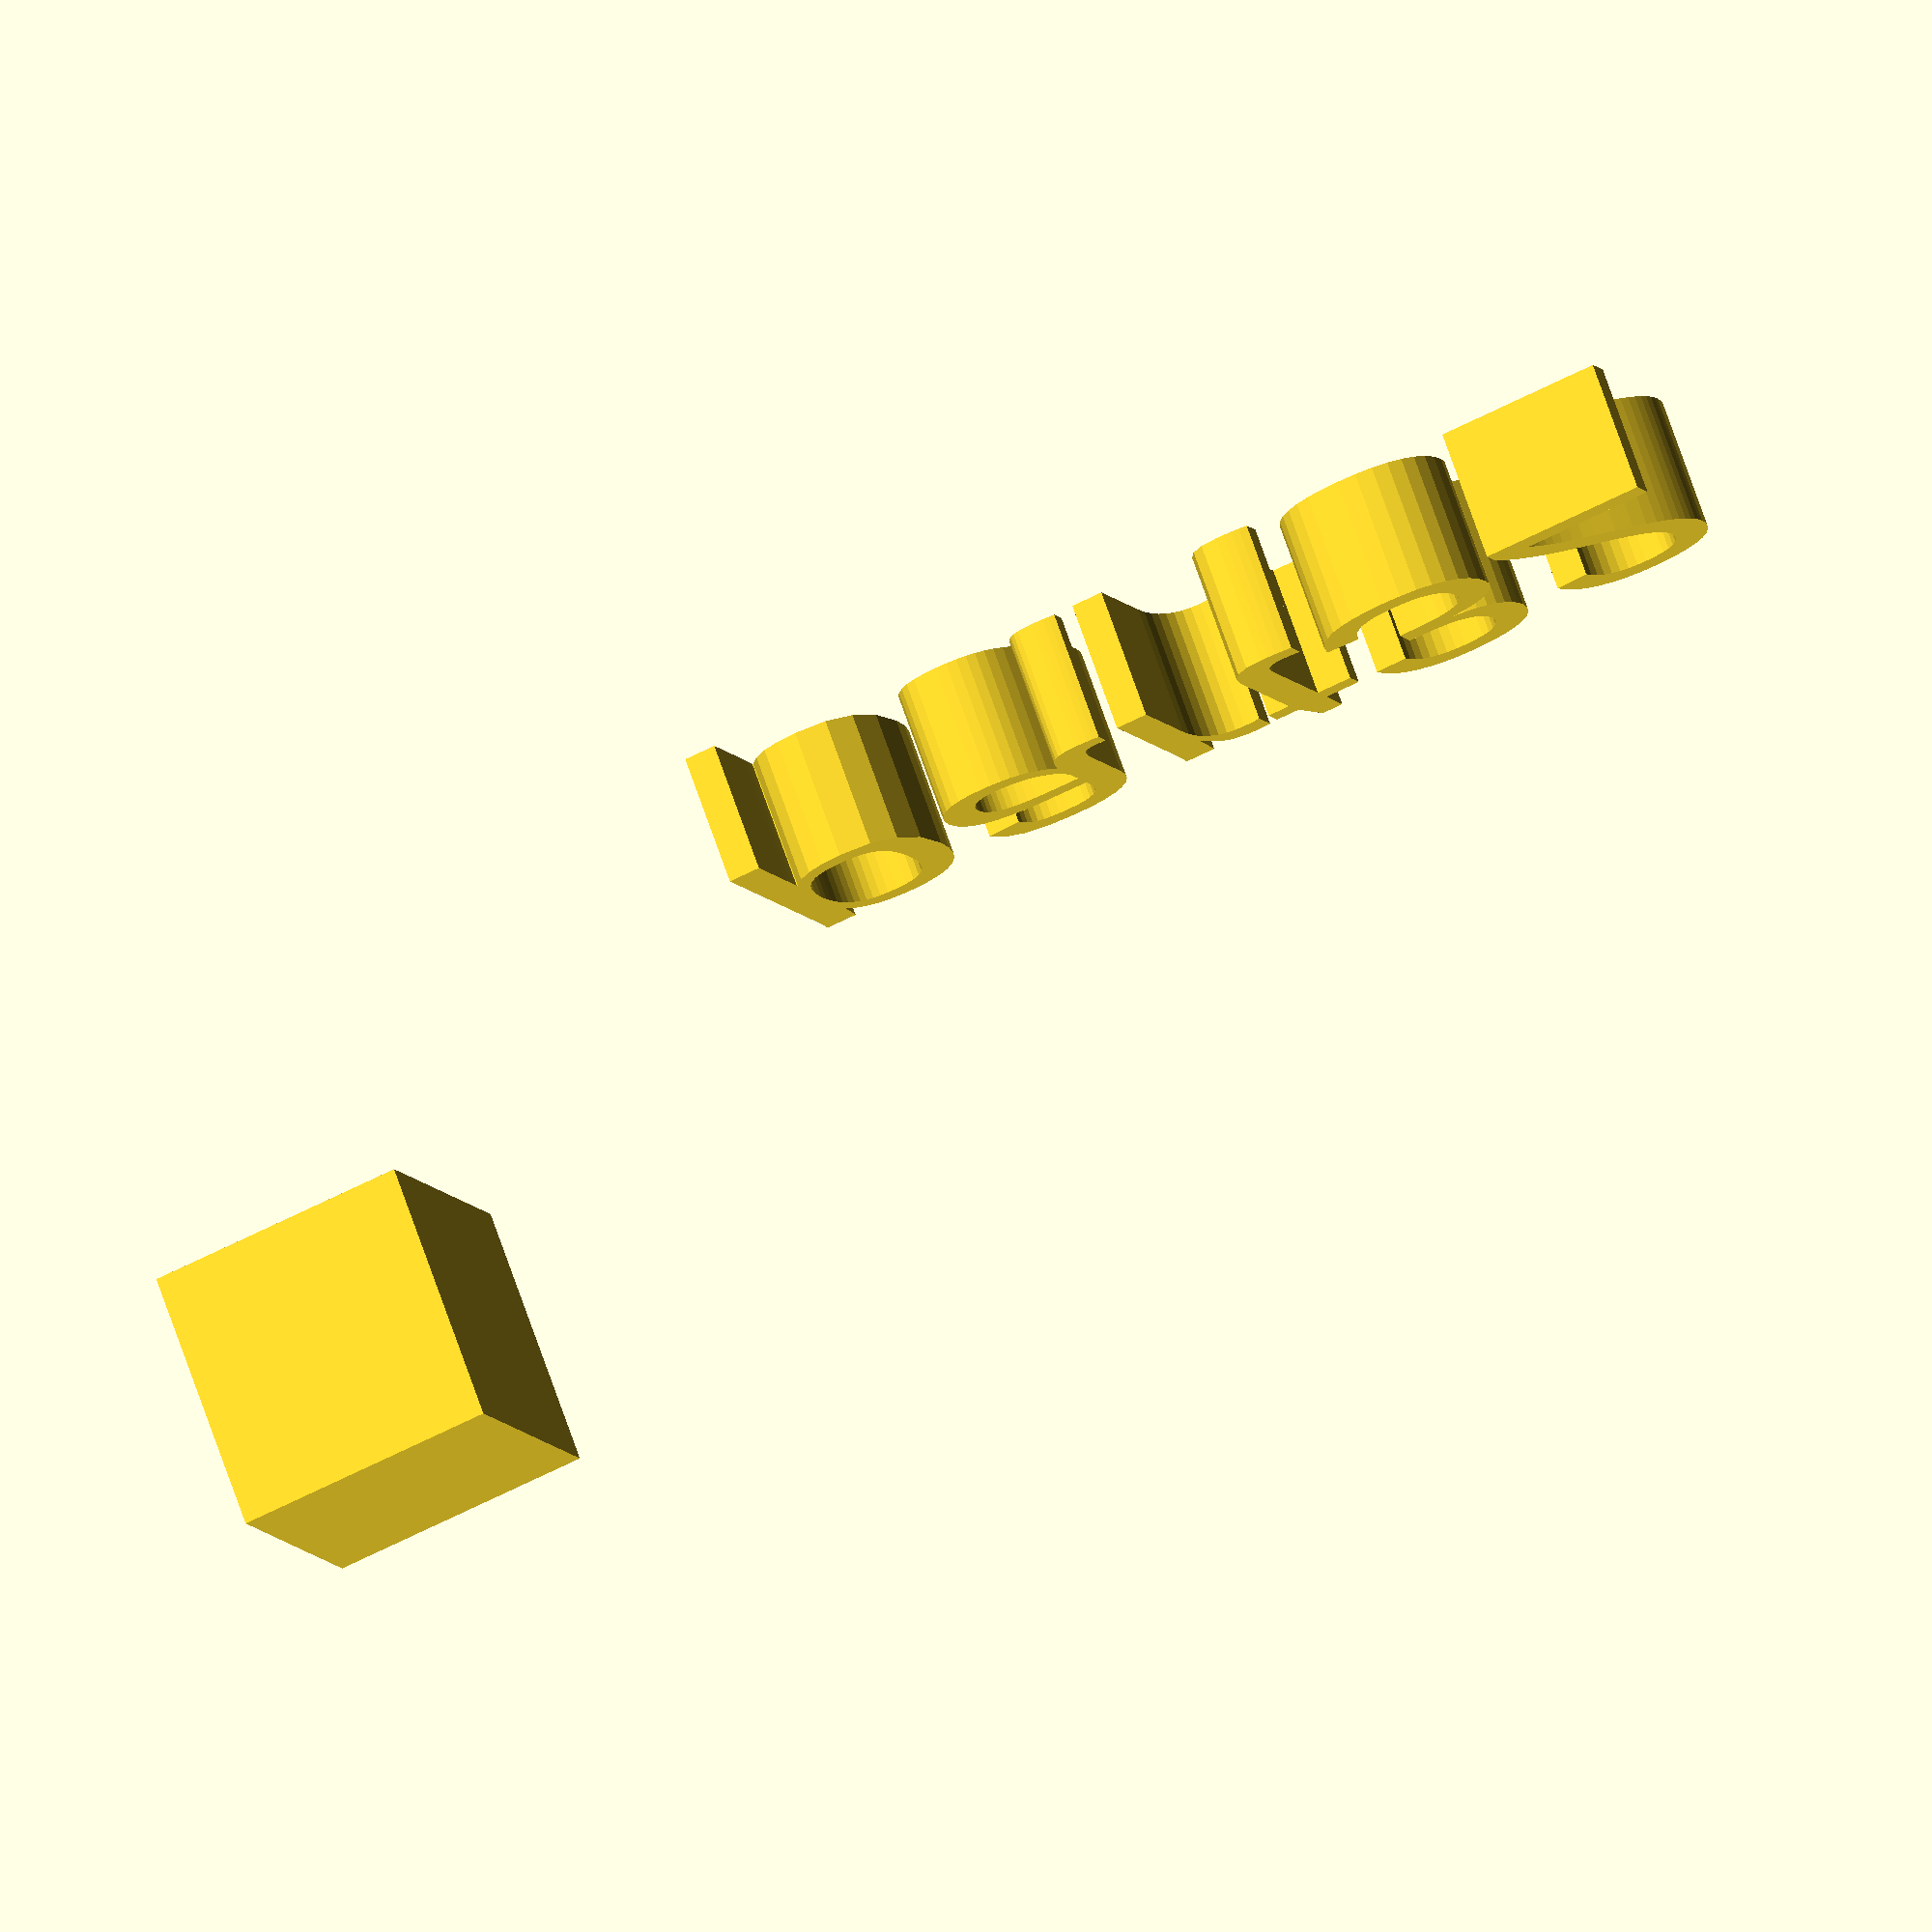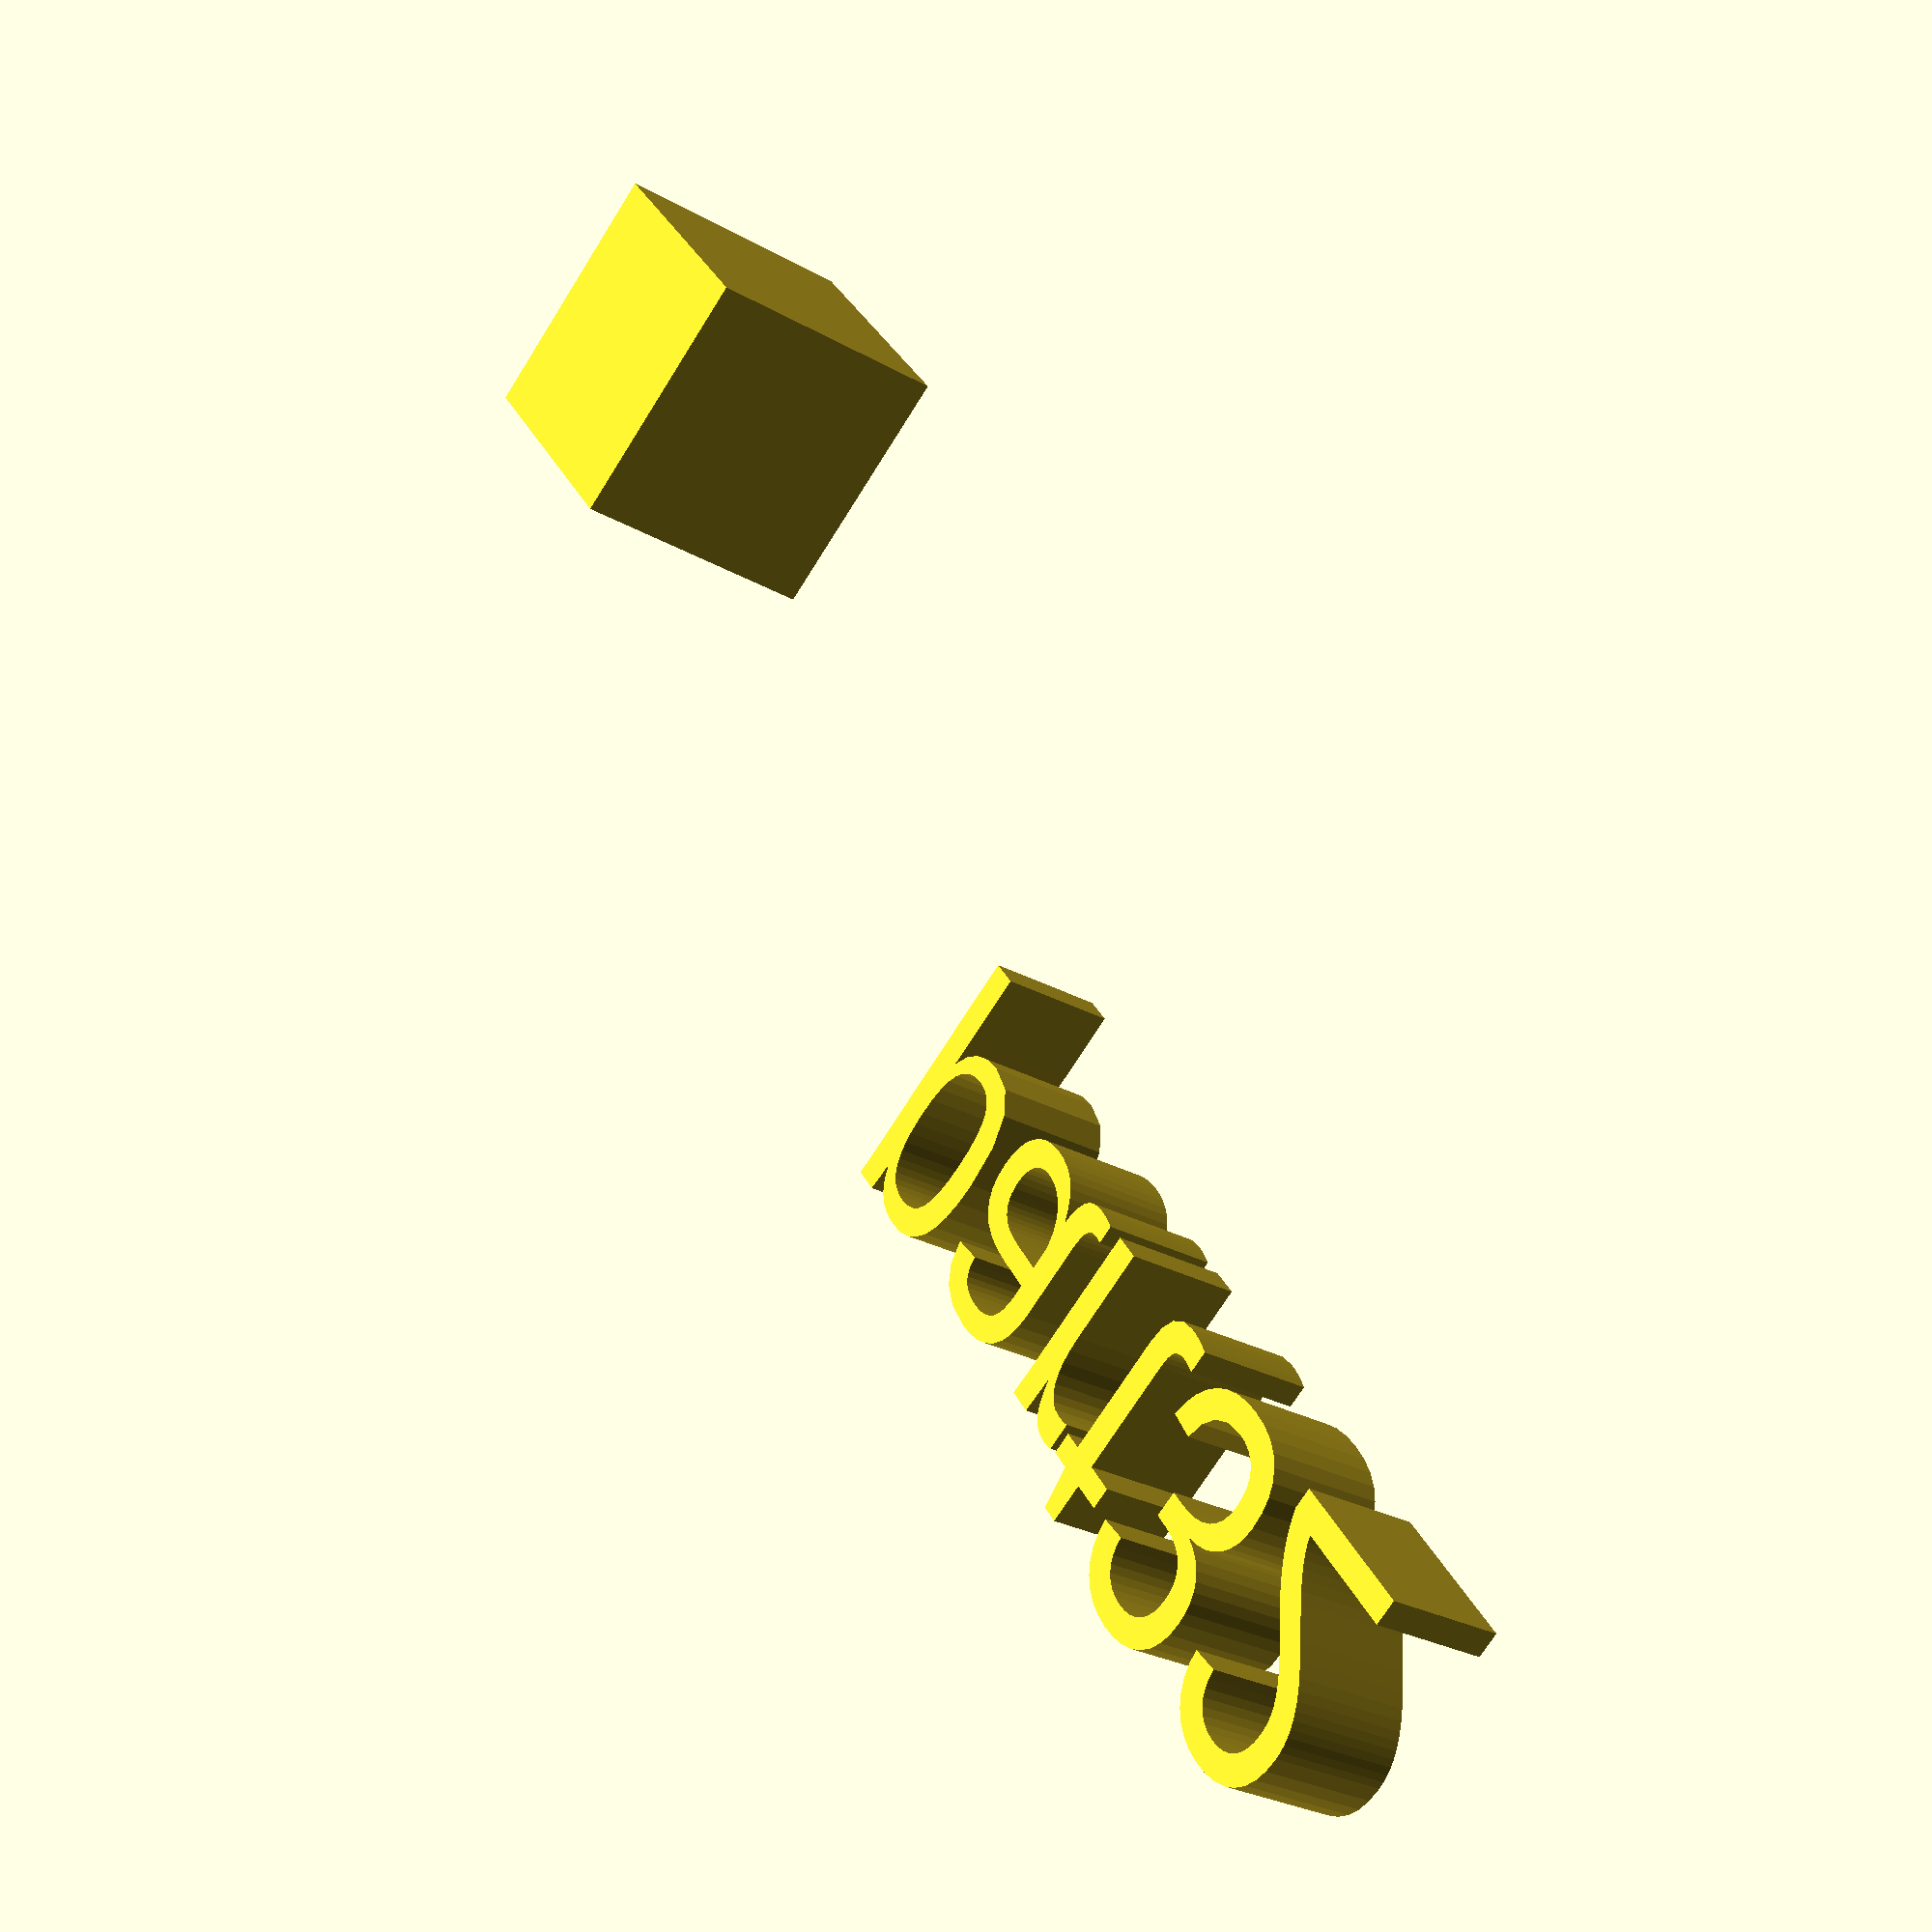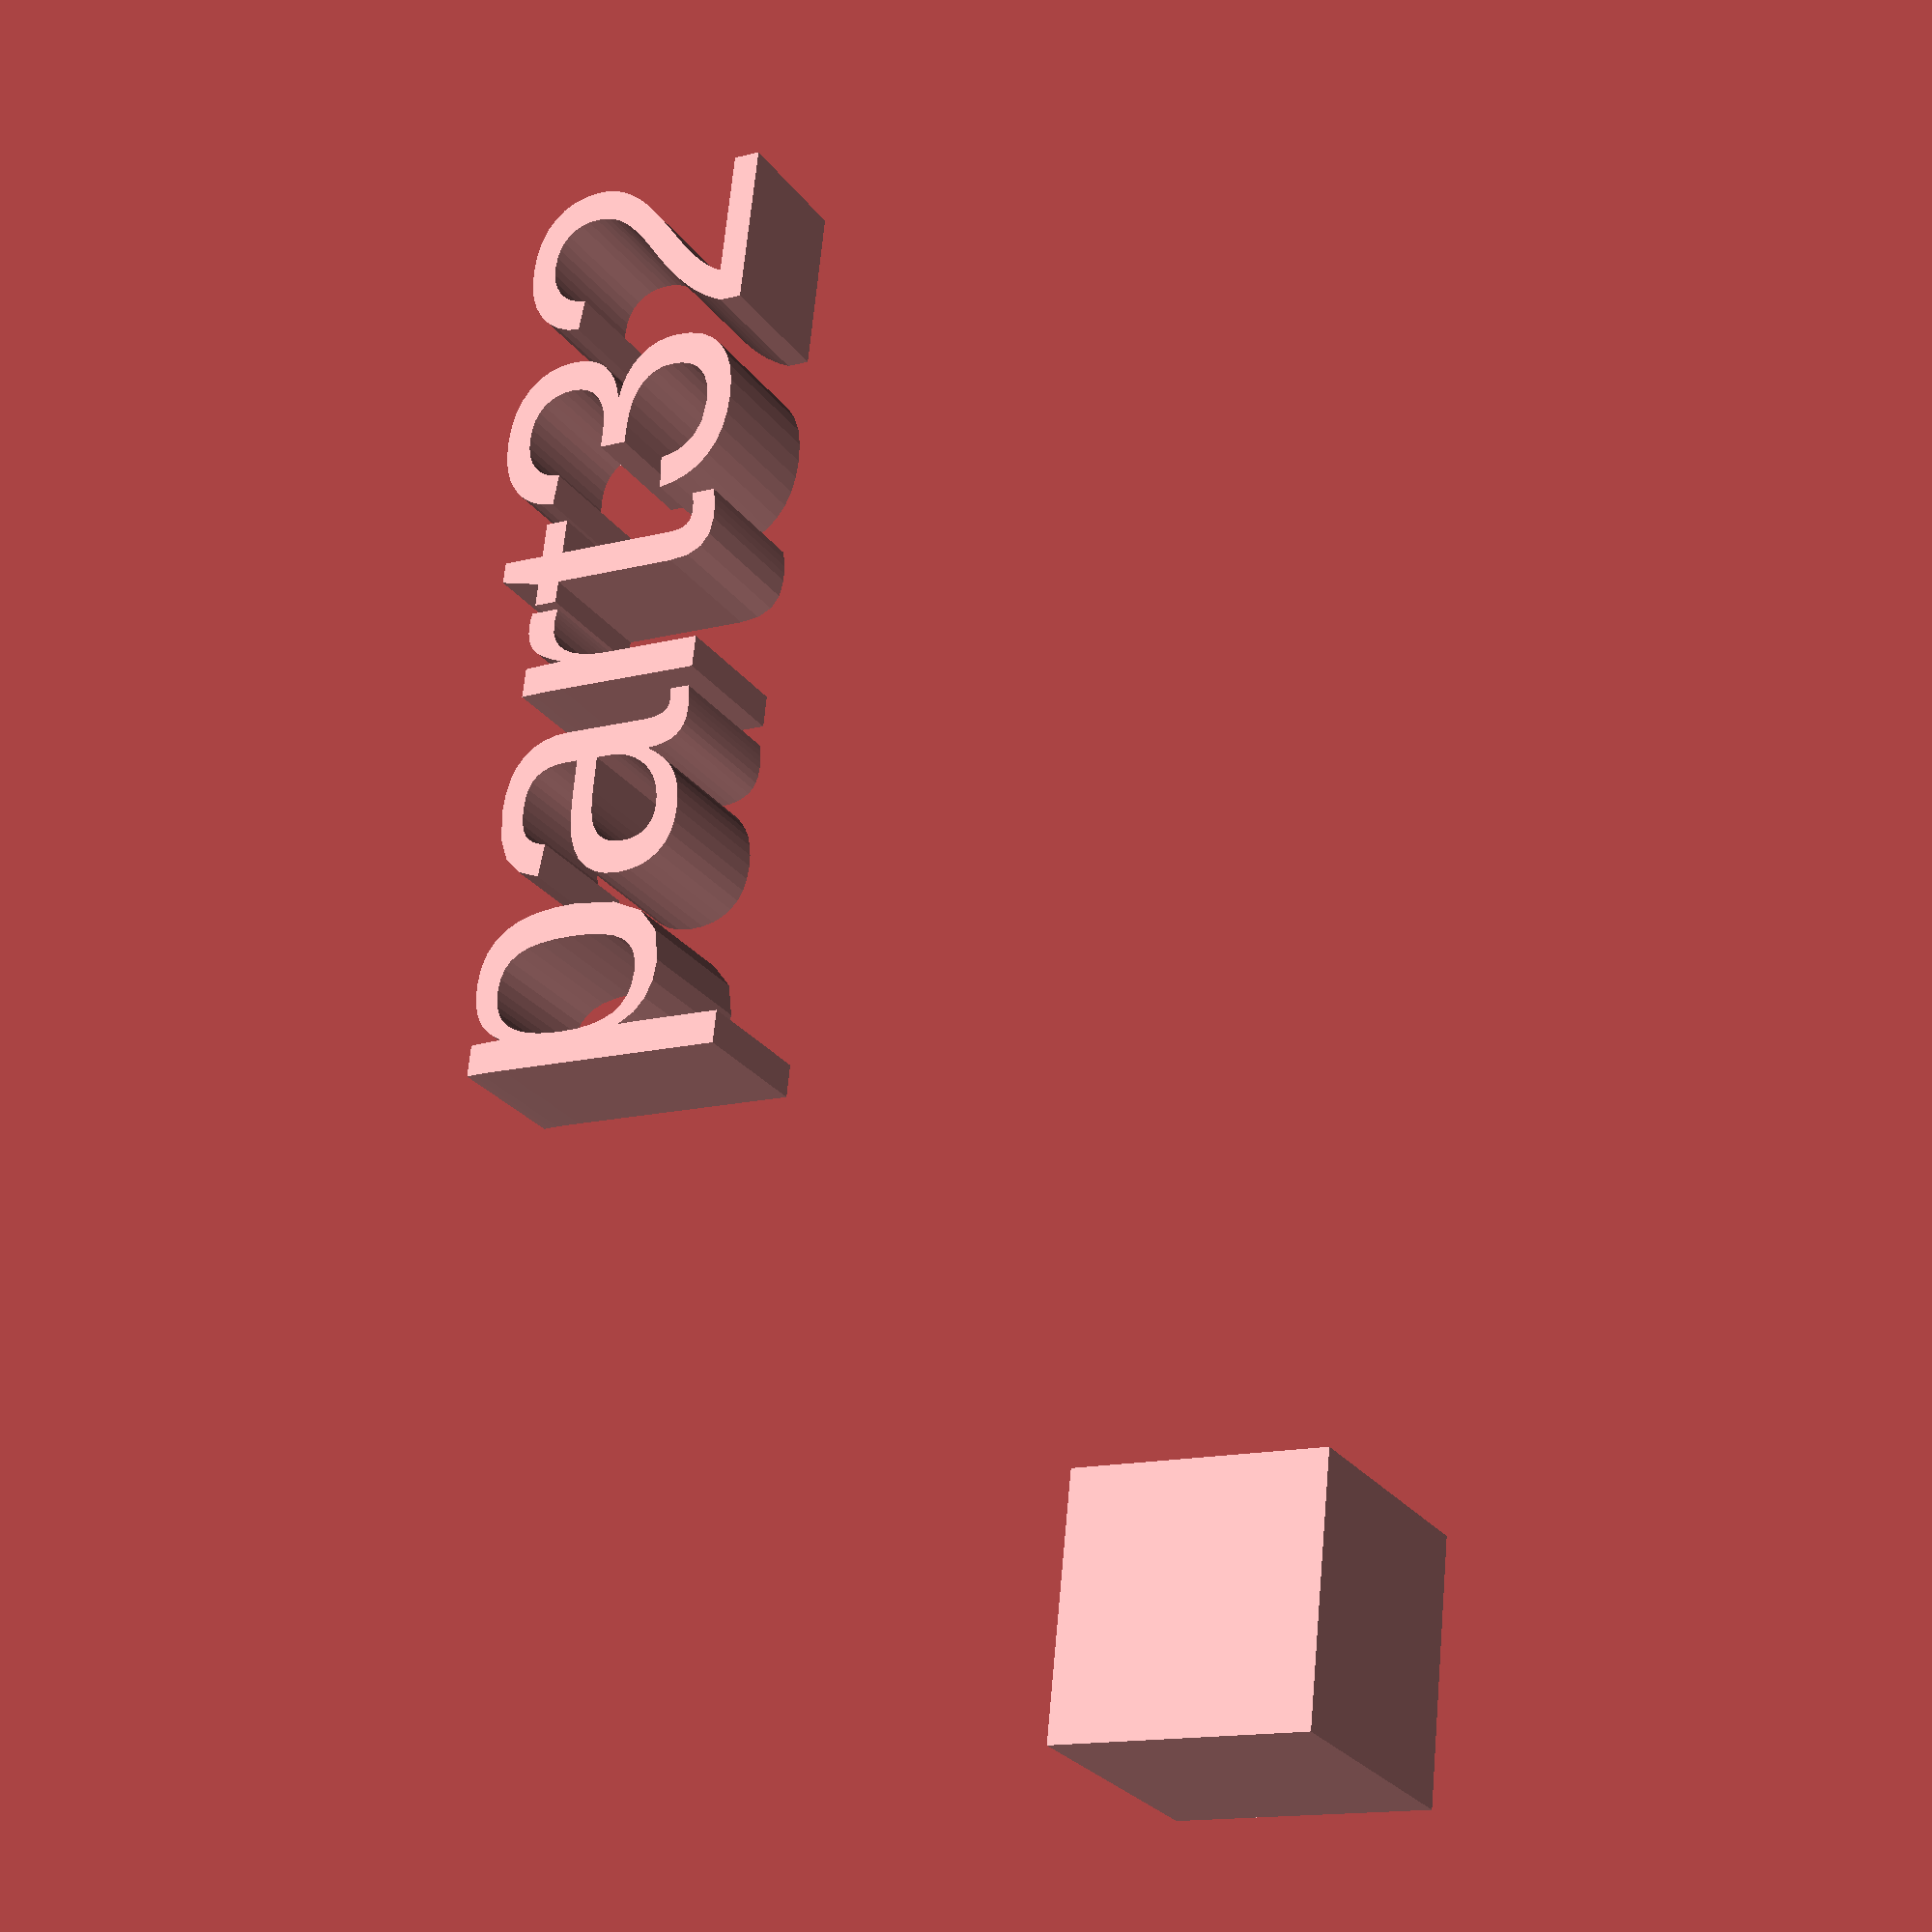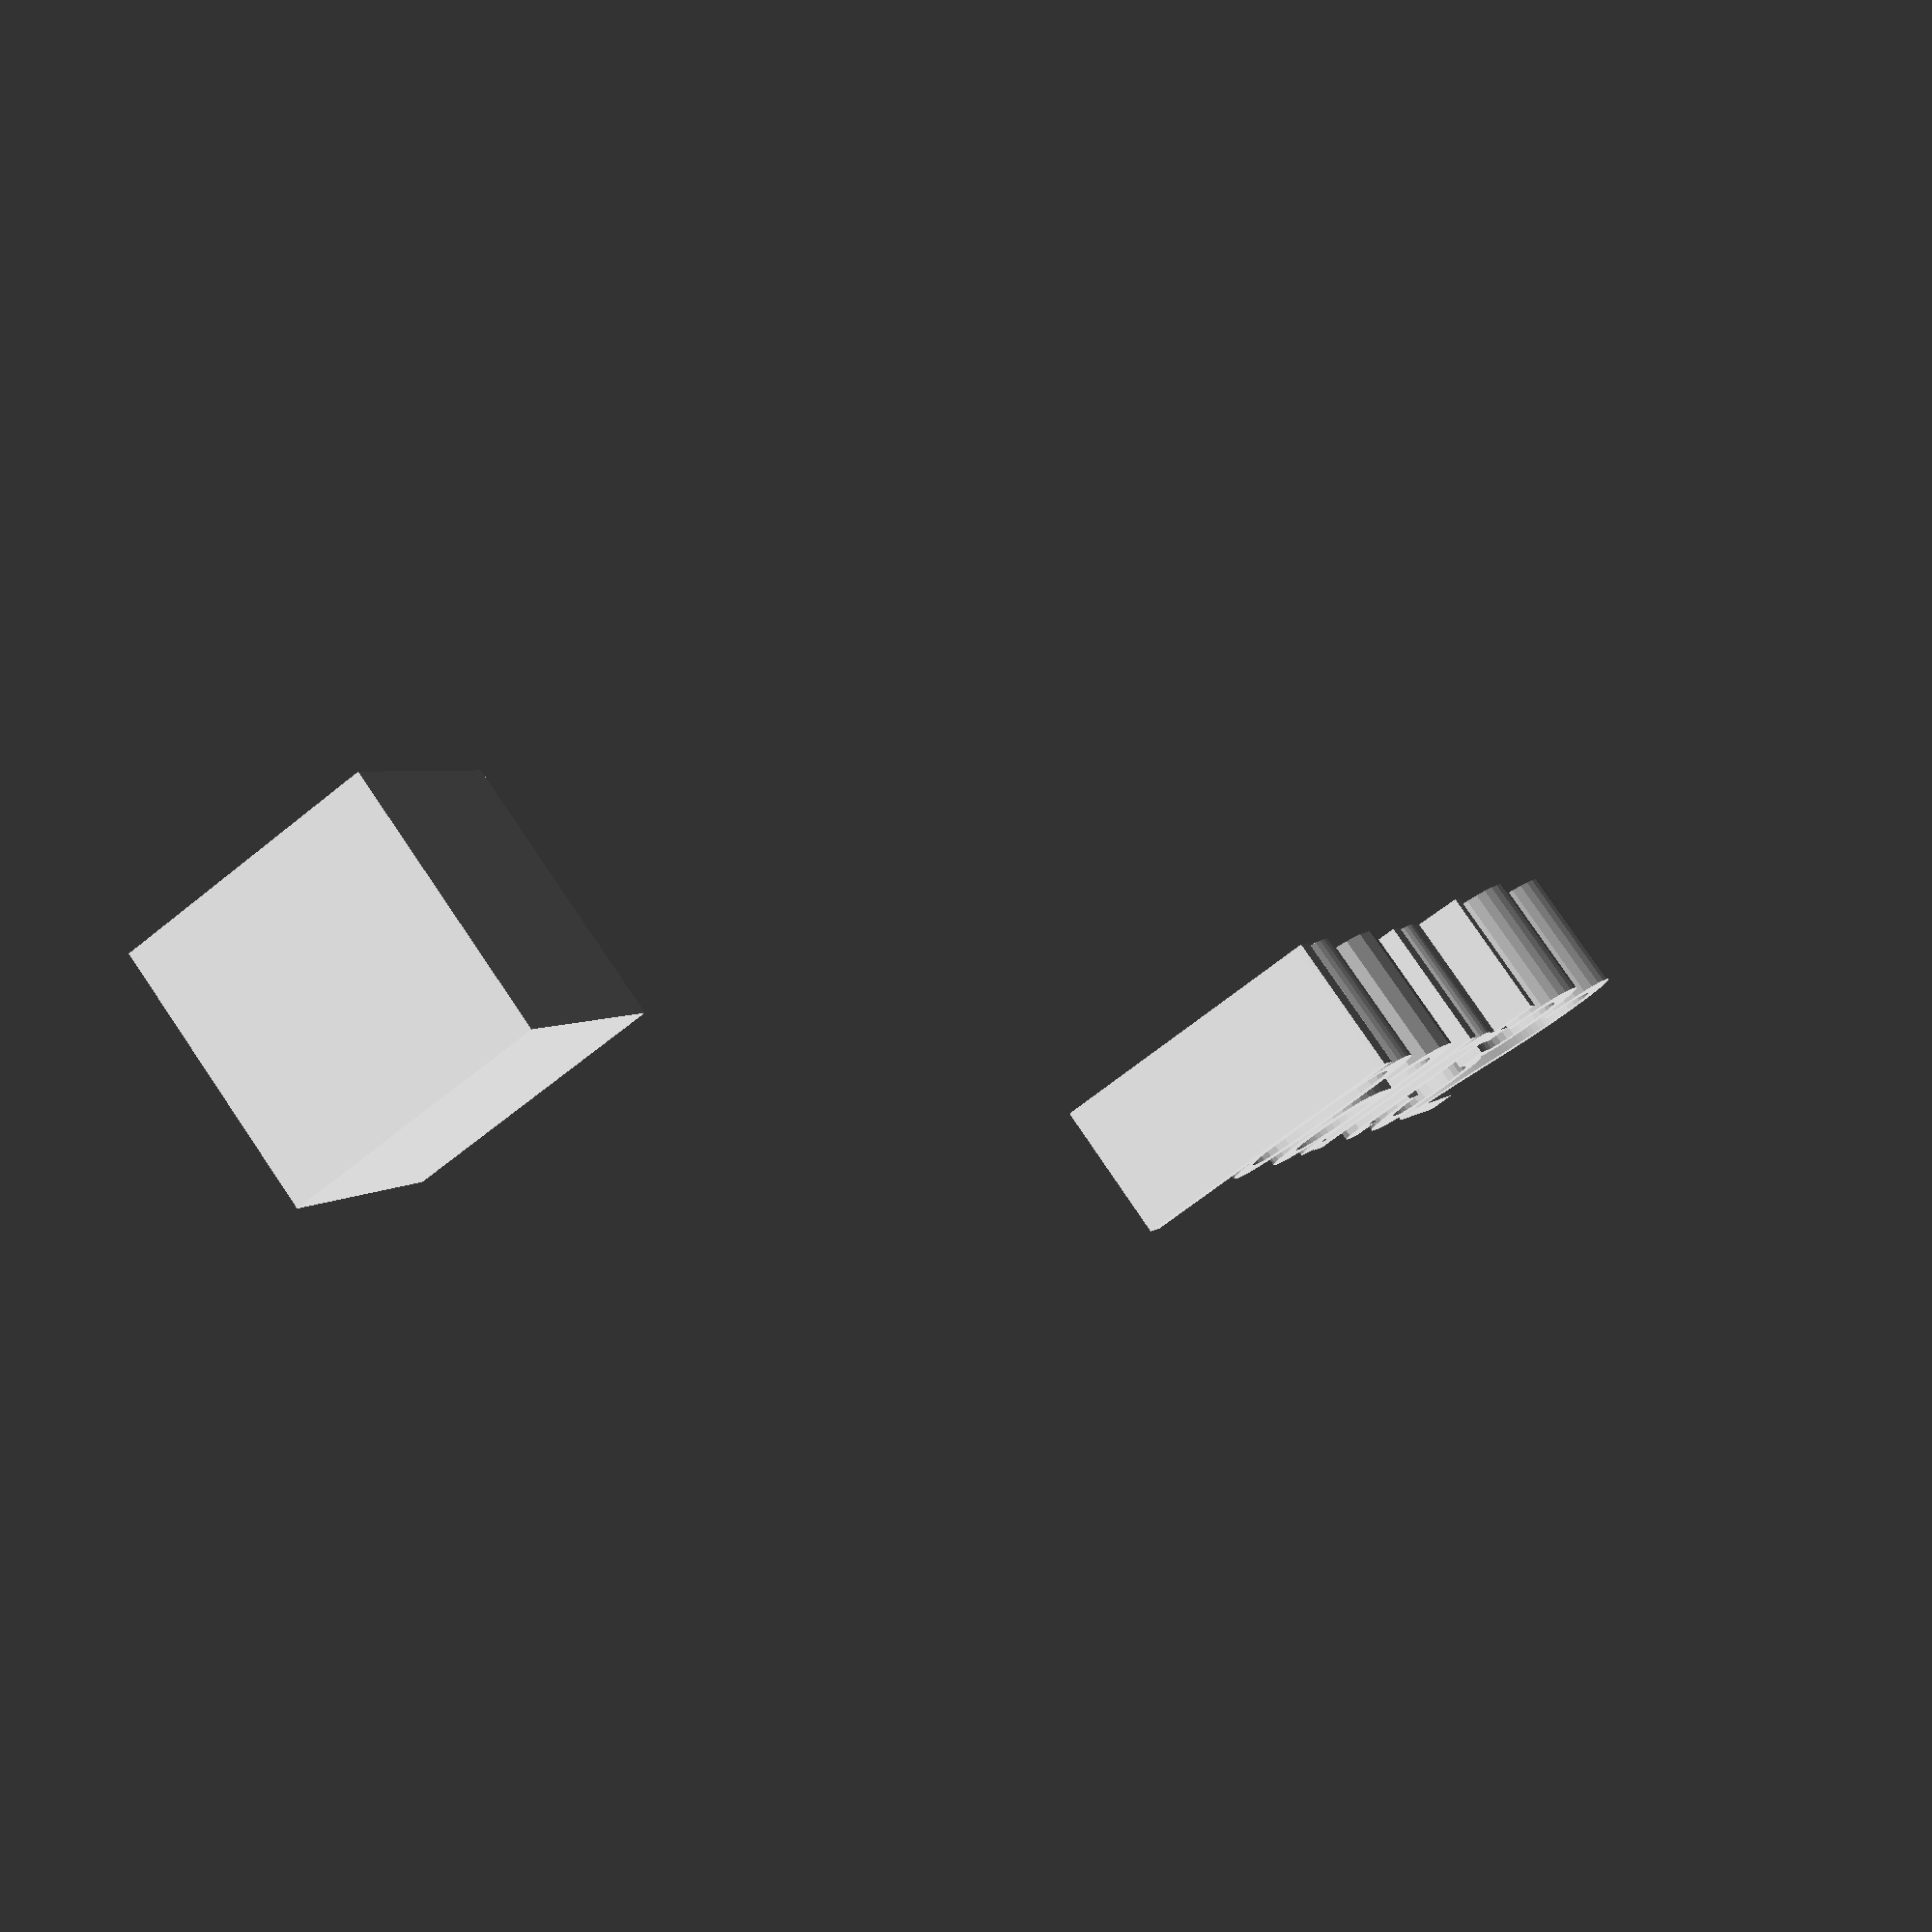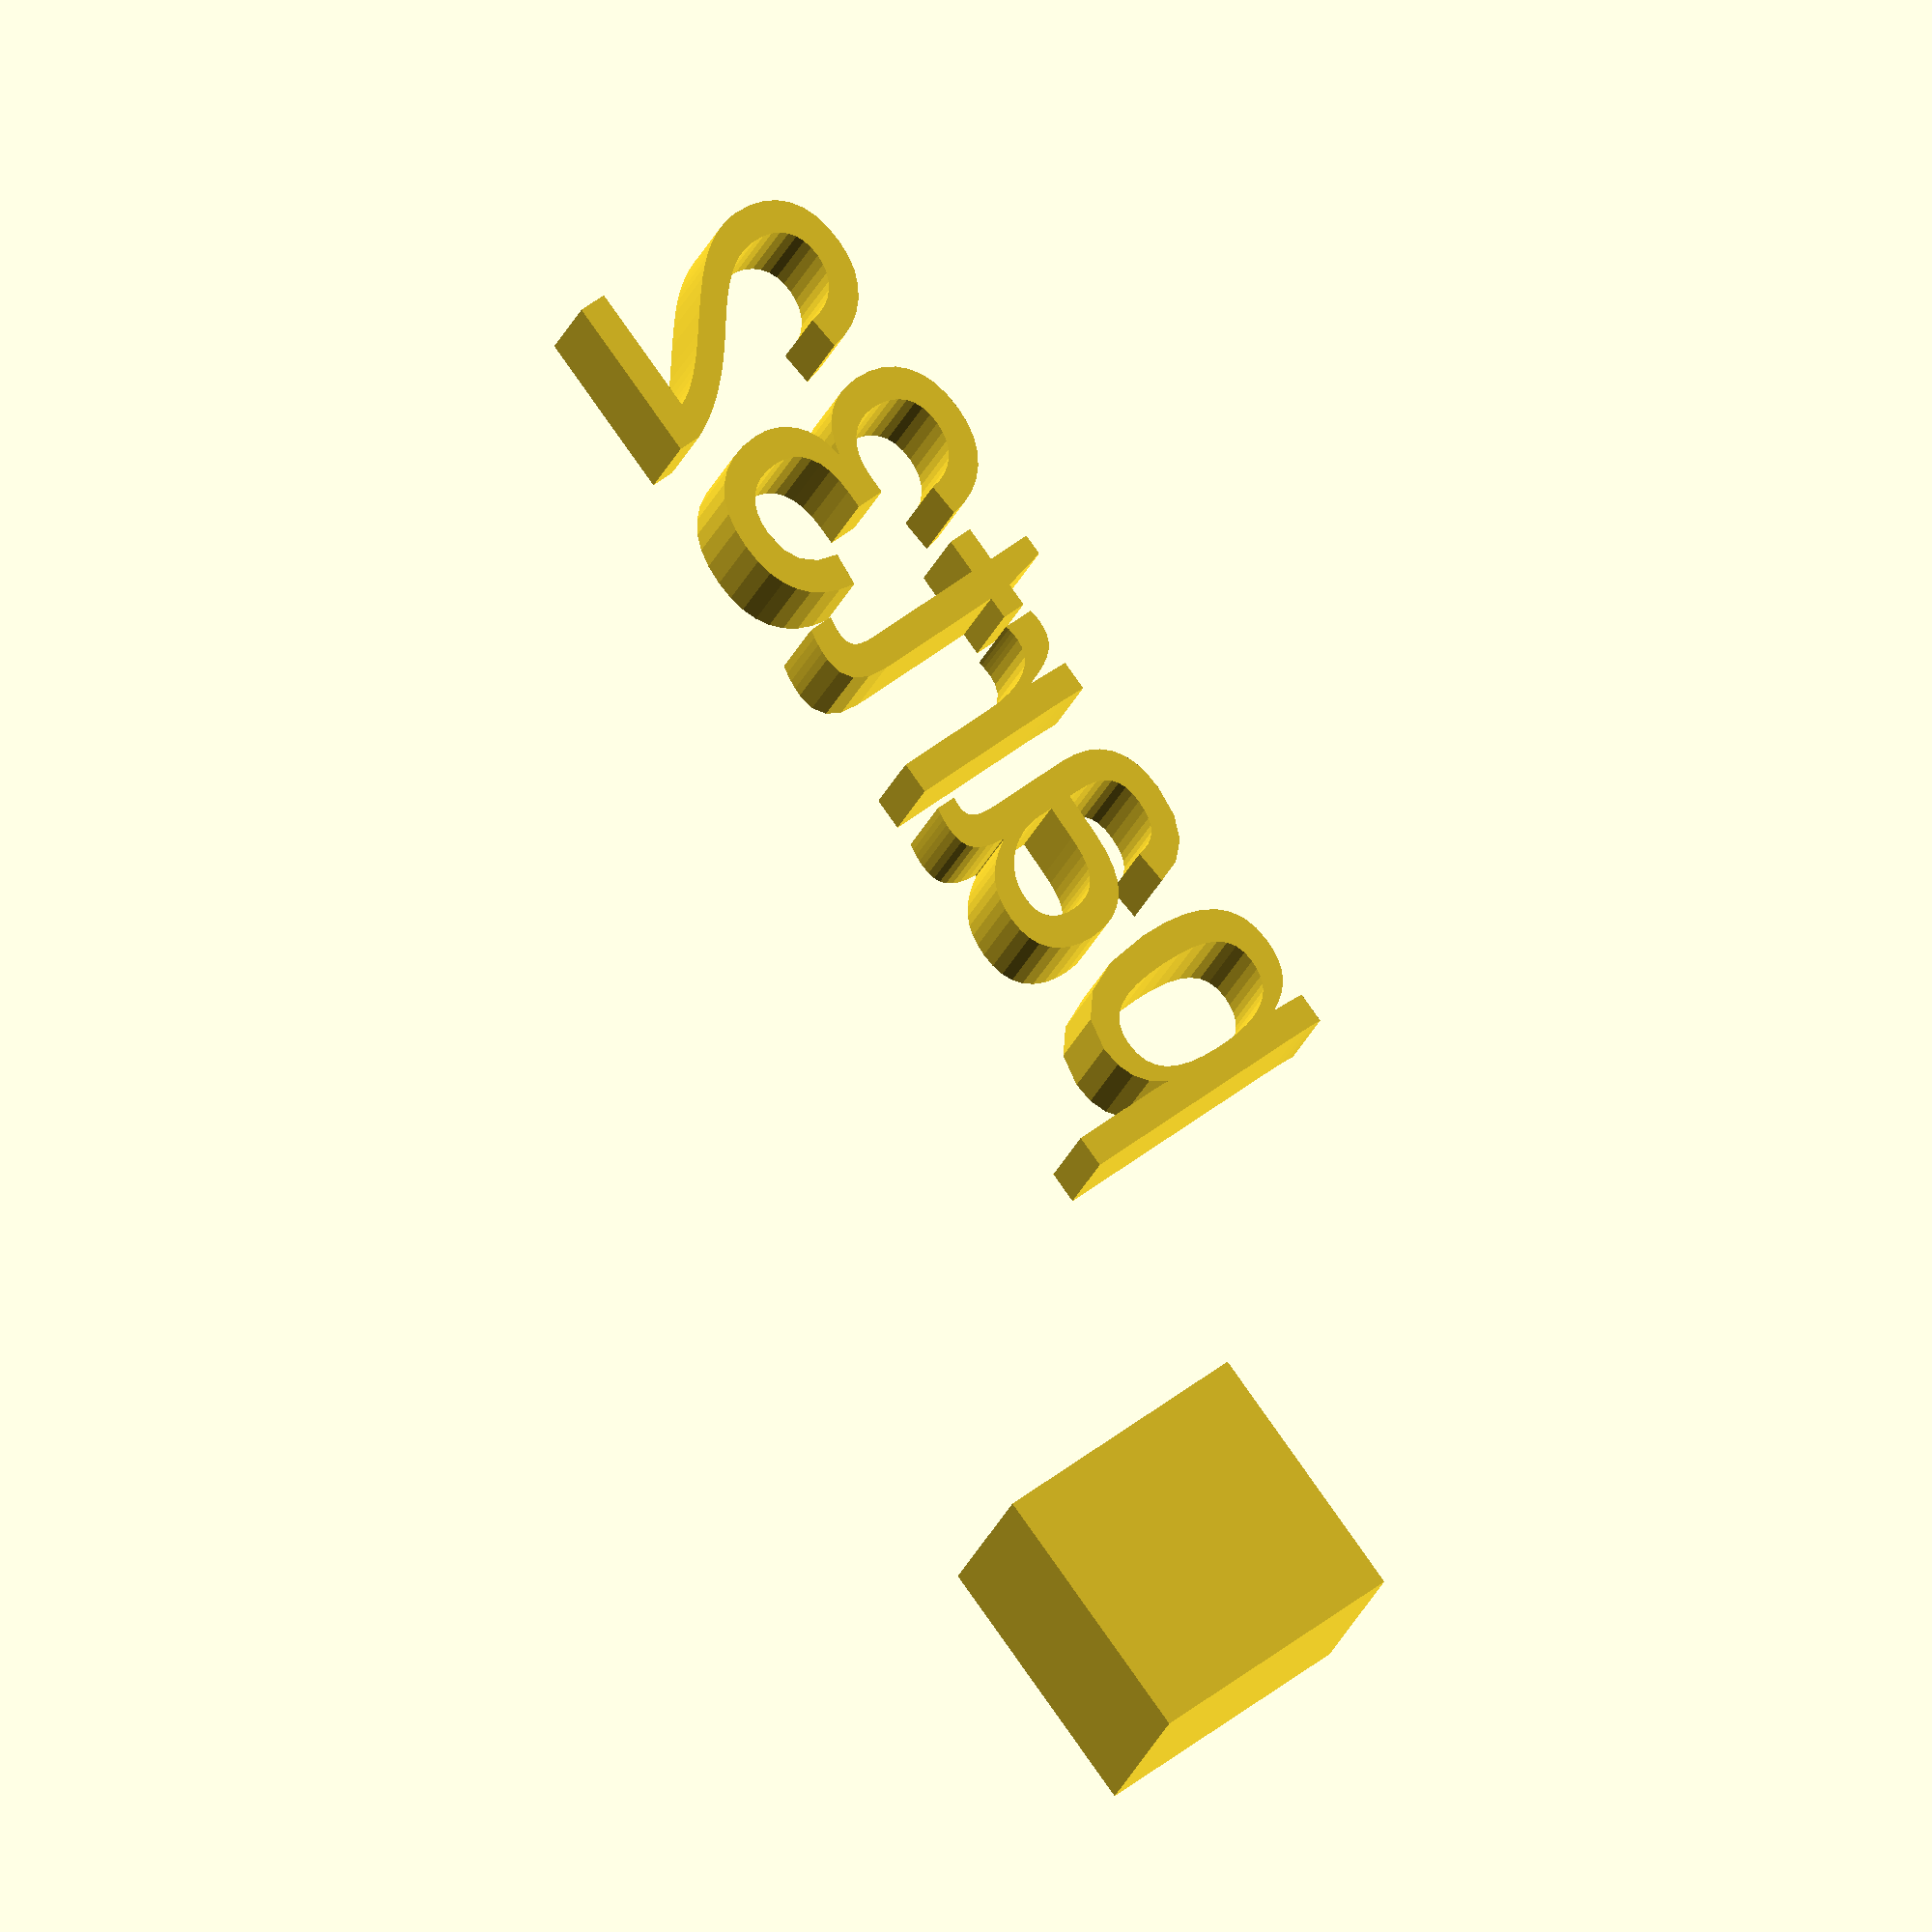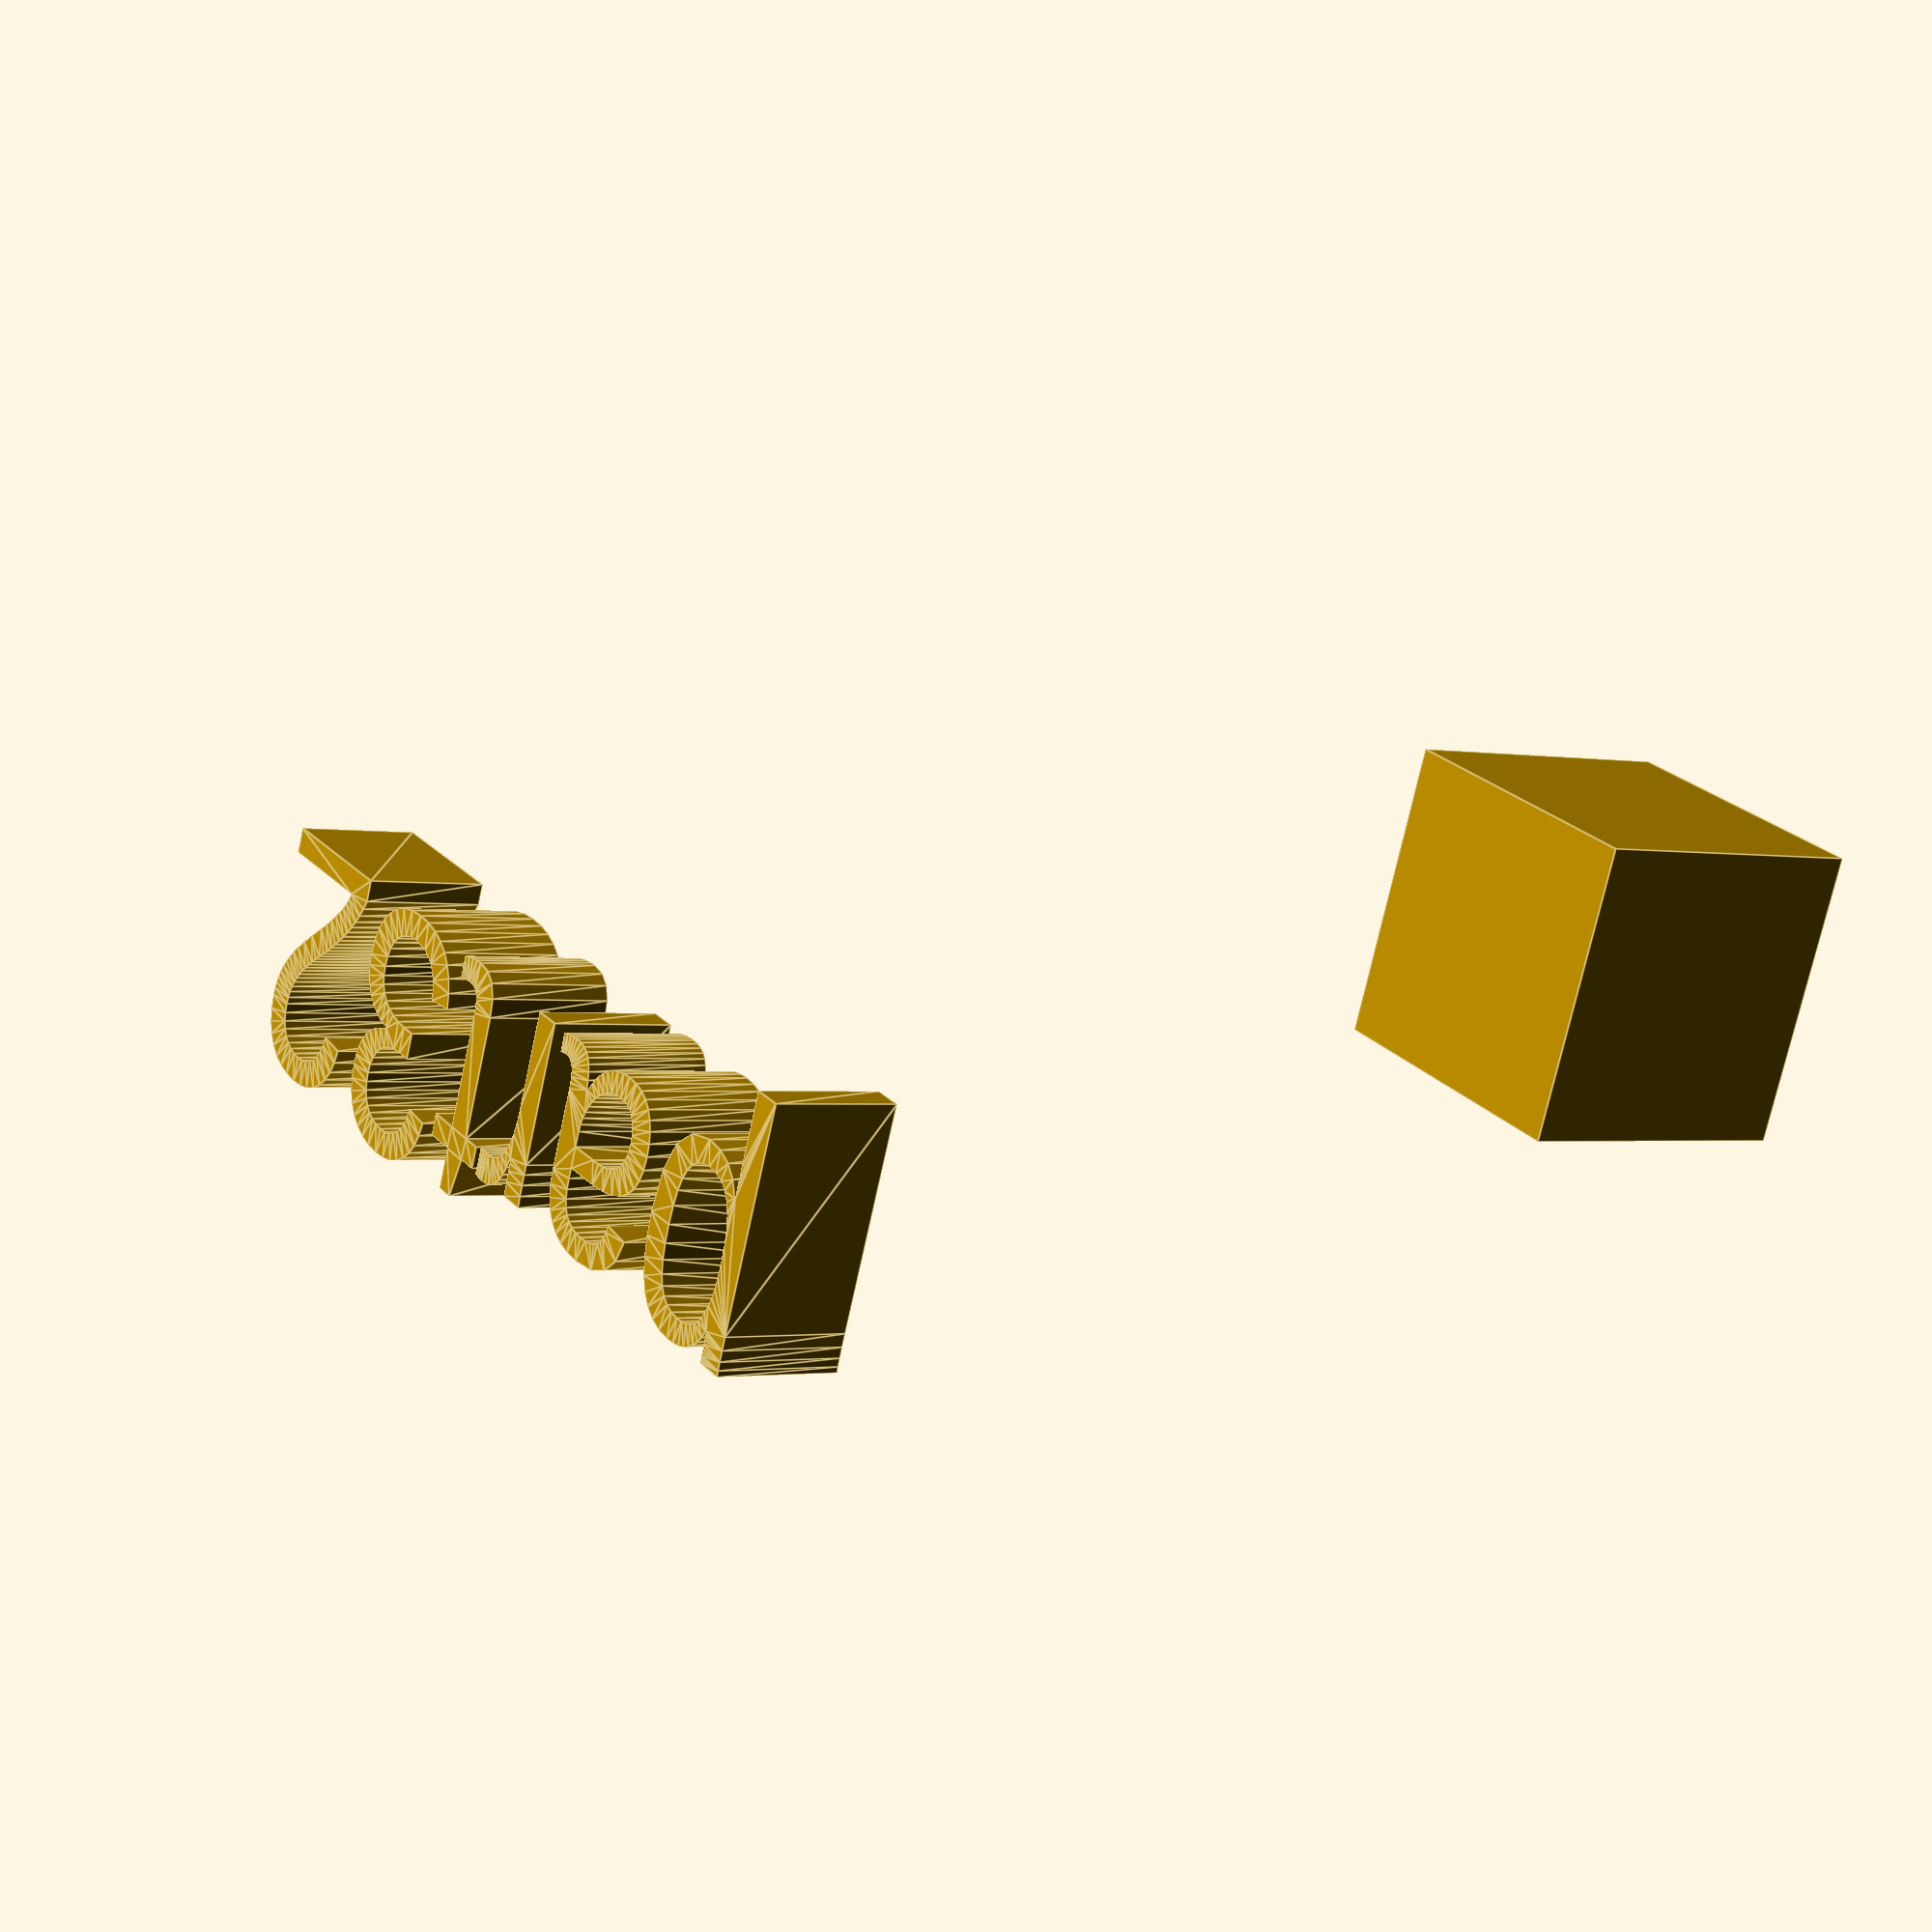
<openscad>
//[CUSTOMIZATION]
// X Dimension
xdim=10;
// Y Dimension
ydim=17;
// Z Dimension
zdim=14;
// Message
txt="part32";
module __END_CUSTOMIZATIONS () {}
cube(xdim,ydim,zdim);
translate([20,20,20]) { linear_extrude(5) text(txt, font="Liberation Sans"); }

</openscad>
<views>
elev=107.8 azim=22.1 roll=19.2 proj=o view=solid
elev=207.0 azim=306.6 roll=311.4 proj=p view=solid
elev=26.9 azim=276.0 roll=28.6 proj=p view=solid
elev=99.5 azim=249.2 roll=214.2 proj=p view=solid
elev=15.8 azim=306.1 roll=168.4 proj=o view=solid
elev=1.8 azim=202.0 roll=55.2 proj=p view=edges
</views>
